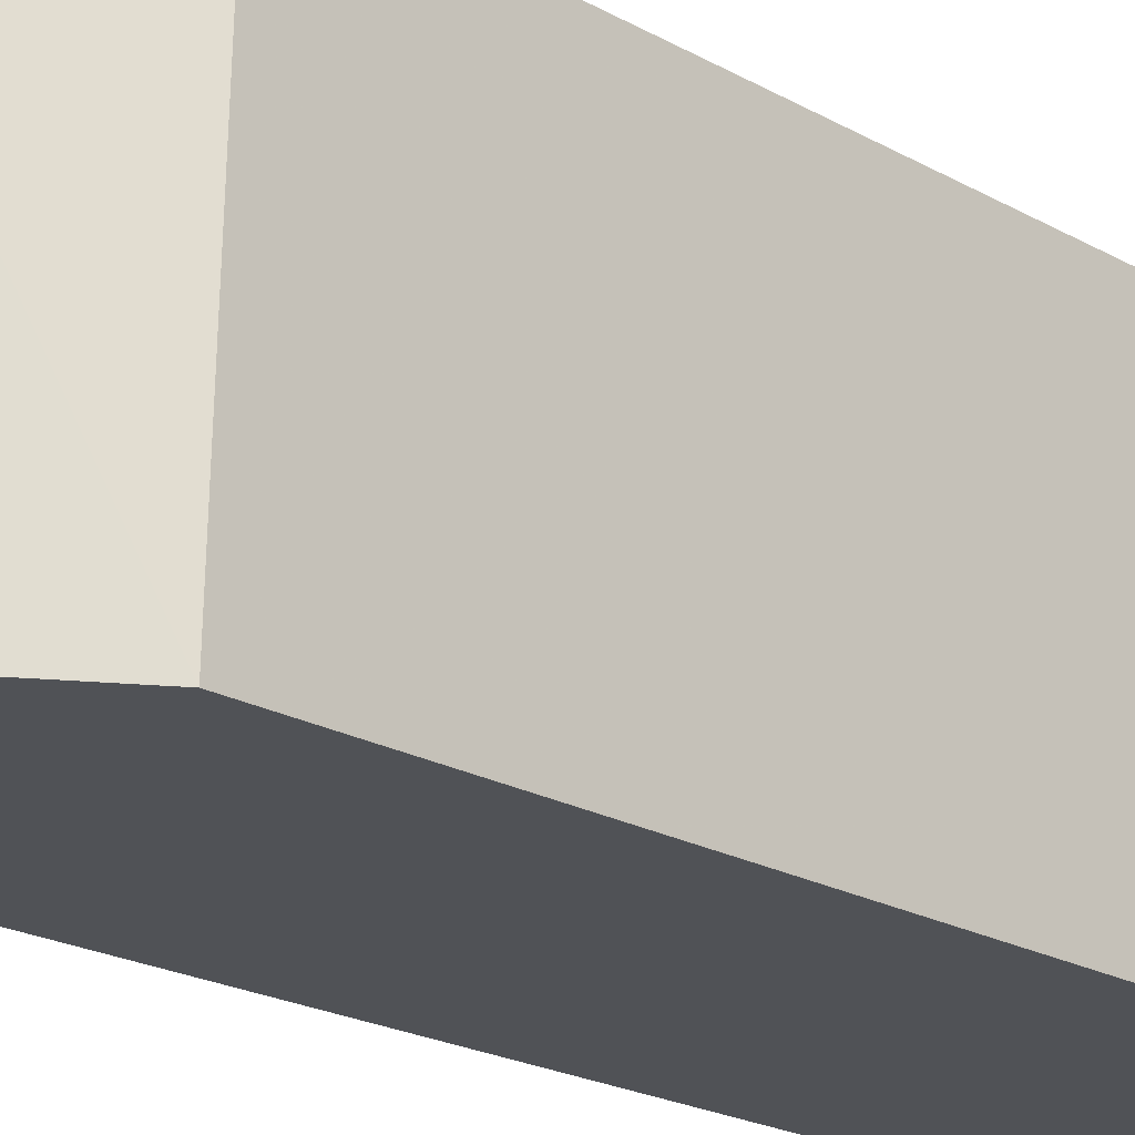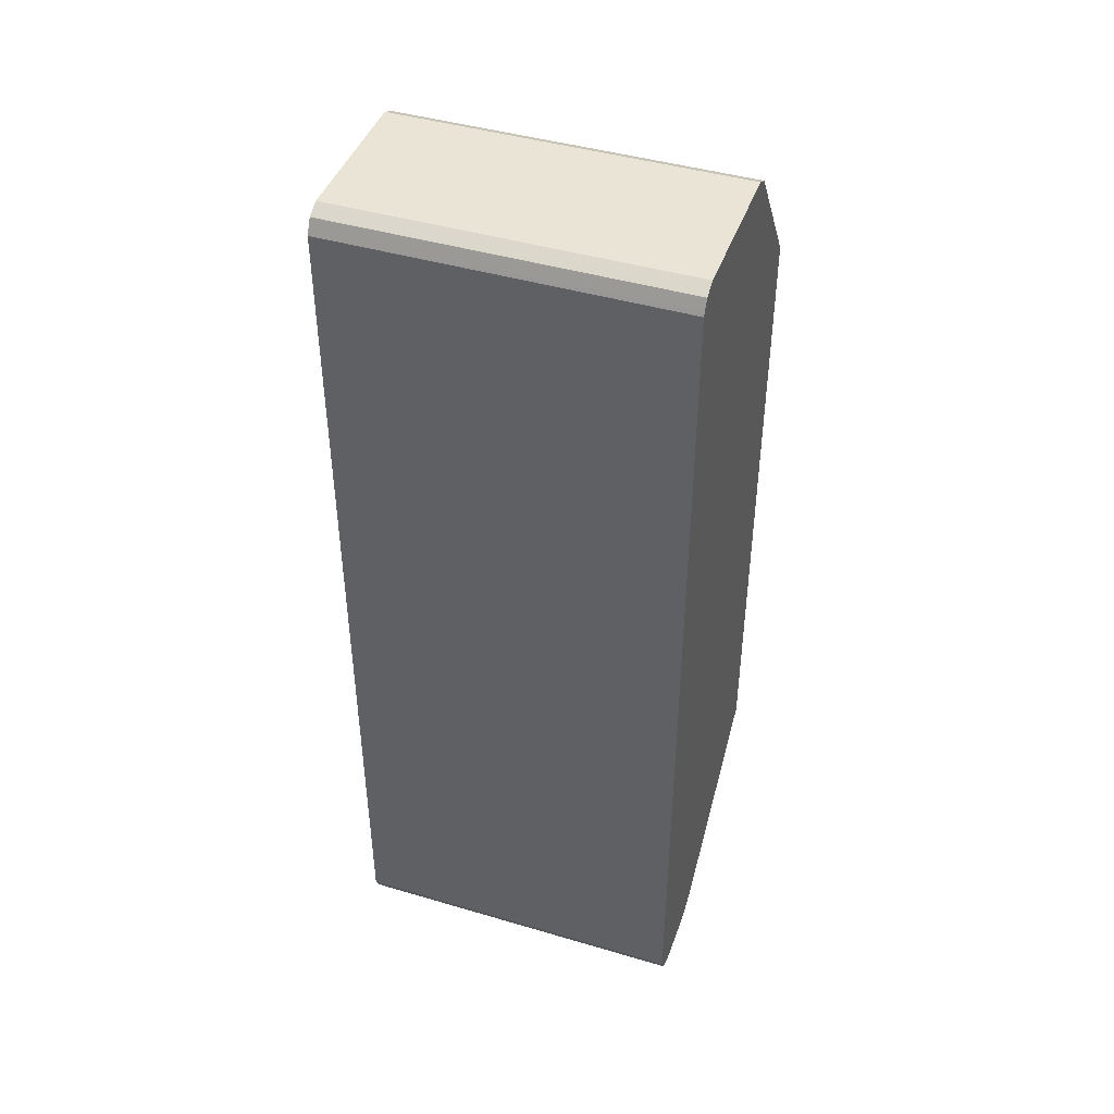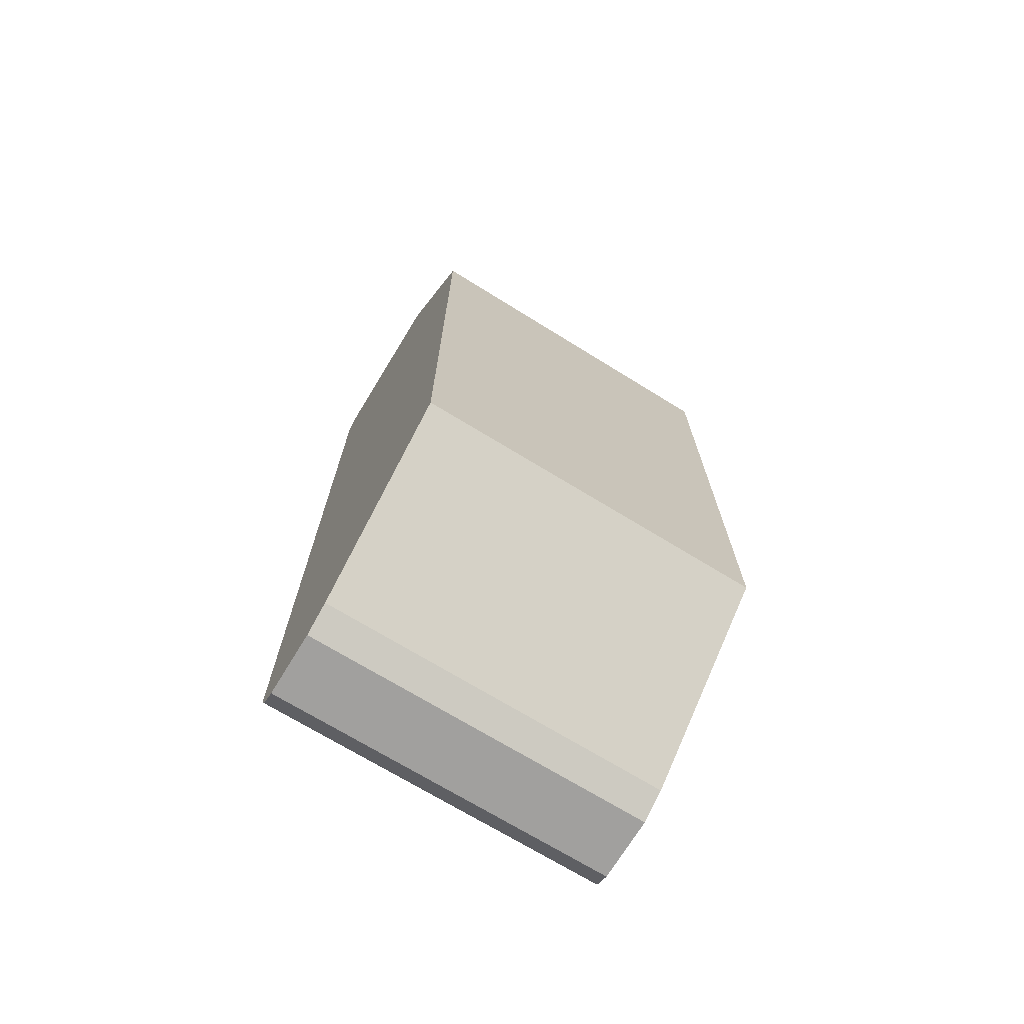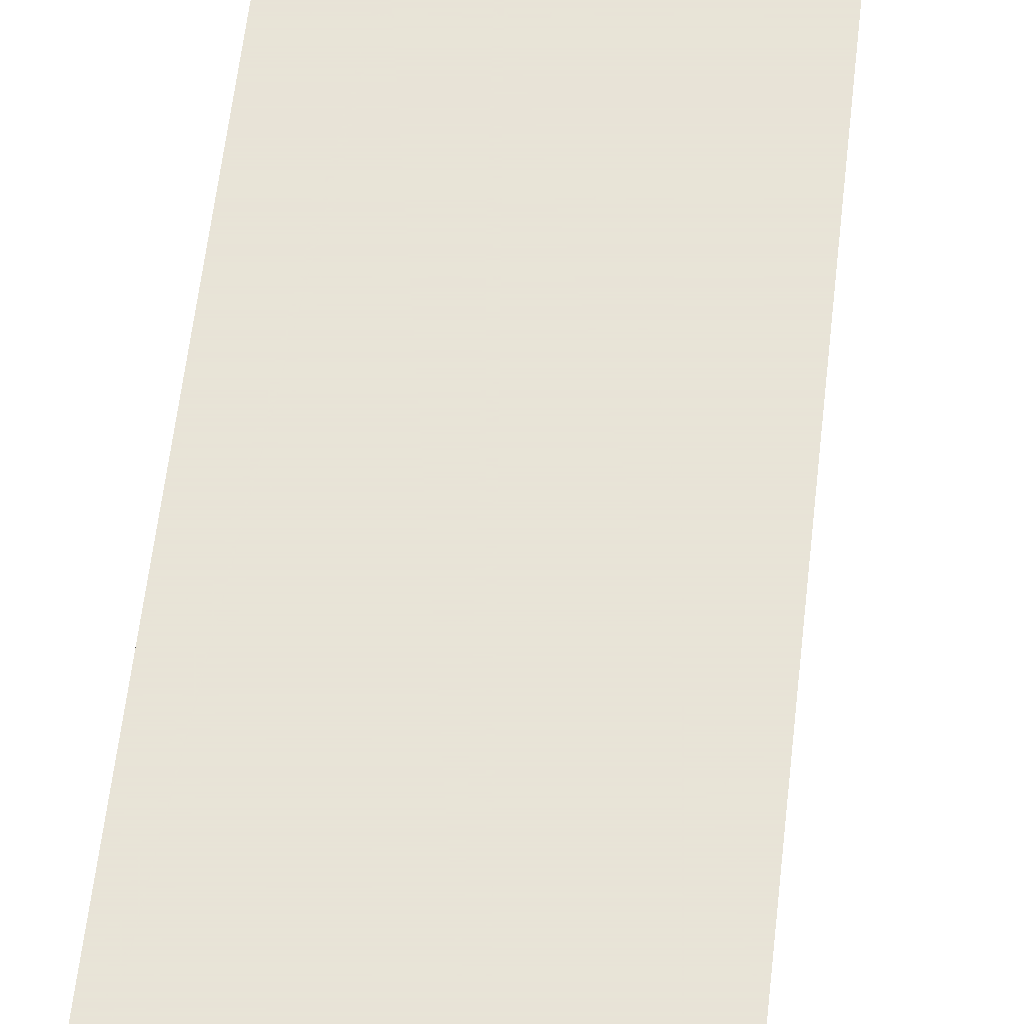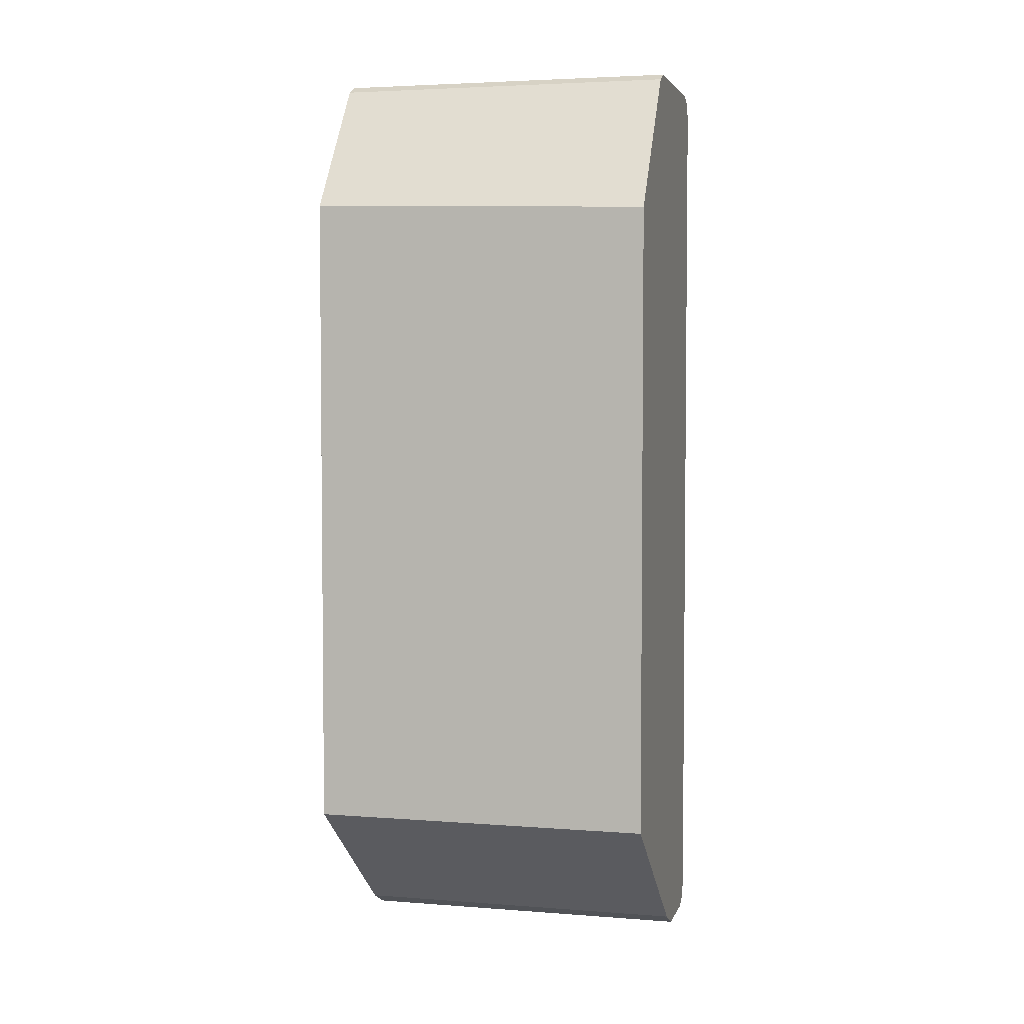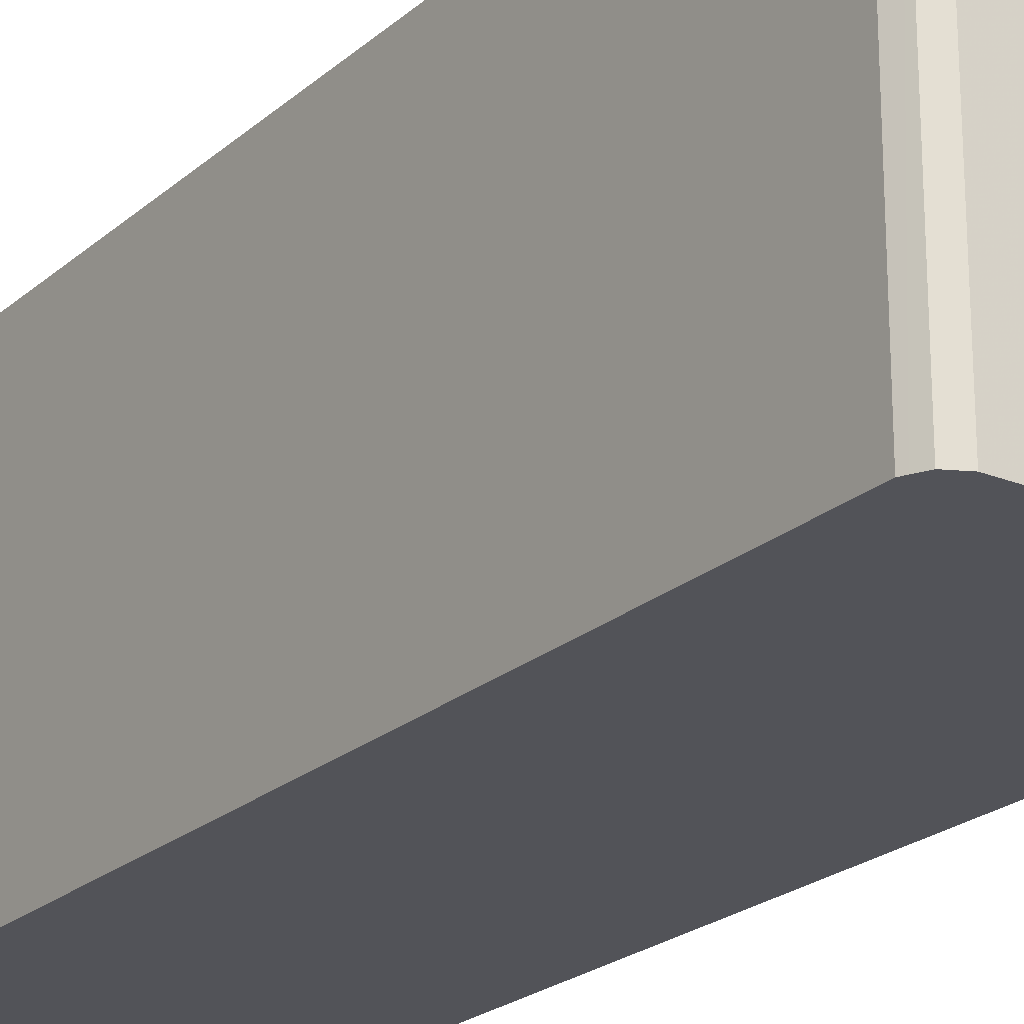
<metadata>
{"format":"obj","ext":"obj","renderer":"f3d","projection":"perspective","resolution":1024,"background":"white","views":[{"elev":-20.9,"azim":44.4,"up":"+Y"},{"elev":43.9,"azim":-70.9,"up":"+Z"},{"elev":-71.8,"azim":58.6,"up":"+Z"},{"elev":61.4,"azim":6.6,"up":"+Y"},{"elev":3.9,"azim":104.4,"up":"+Z"},{"elev":-22.6,"azim":-34.8,"up":"+Y"}]}
</metadata>
<code>
v -0.737 0.005591 -0.3861
v -0.7897 0.005591 -0.3861
v -0.7314 0.005591 -0.3833
v -0.737 -0.2788 -0.3861
v -0.7897 -0.2788 -0.3861
v -0.8 -0.2788 -0.3809
v -0.7976 0.005591 -0.3821
v -0.7136 0.005591 -0.3744
v -0.7136 -0.2788 -0.3744
v -0.8014 0.005591 -0.3802
v -0.8014 -0.2788 -0.3802
v -0.5756 0.005591 -0.2632
v -0.5756 -0.2788 -0.2632
v -0.8053 0.005591 -0.3722
v -0.8065 -0.2788 -0.3698
v -0.5756 0.005591 0.2632
v -0.5756 -0.2788 0.271
v -0.8072 0.005591 -0.3685
v -0.8072 -0.2788 -0.3685
v -0.6551 0.005591 0.3802
v -0.6551 -0.2788 0.3802
v -0.8072 0.005591 0.3685
v -0.8072 -0.2788 0.3685
v -0.6668 0.005591 0.3861
v -0.6668 -0.2788 0.3861
v -0.8052 -0.2788 0.3725
v -0.8014 0.005591 0.3802
v -0.7897 0.005591 0.3861
v -0.7897 -0.2788 0.3861
v -0.8014 -0.2788 0.3802
v -0.8009 0.005591 0.3805
f 14 15 18
f 12 17 13
f 12 16 17
f 11 15 14
f 10 11 14
f 8 13 9
f 6 10 7
f 6 11 10
f 4 6 5
f 4 11 6
f 4 15 11
f 8 12 13
f 15 19 18
f 28 31 29
f 17 20 21
f 18 19 23
f 18 23 22
f 20 24 25
f 20 25 21
f 22 23 26
f 29 31 30
f 22 26 27
f 24 28 29
f 24 29 25
f 26 30 27
f 27 30 31
f 4 19 15
f 16 20 17
f 4 23 19
f 1 27 31
f 4 30 26
f 4 26 23
f 1 7 10
f 1 10 14
f 1 14 18
f 1 18 22
f 1 22 27
f 1 31 28
f 1 28 24
f 1 24 20
f 1 20 16
f 1 16 12
f 1 12 8
f 1 8 3
f 1 2 7
f 1 4 5
f 1 3 4
f 4 25 29
f 4 21 25
f 4 17 21
f 4 13 17
f 4 29 30
f 3 9 4
f 3 8 9
f 2 6 7
f 2 5 6
f 1 5 2
f 4 9 13

</code>
